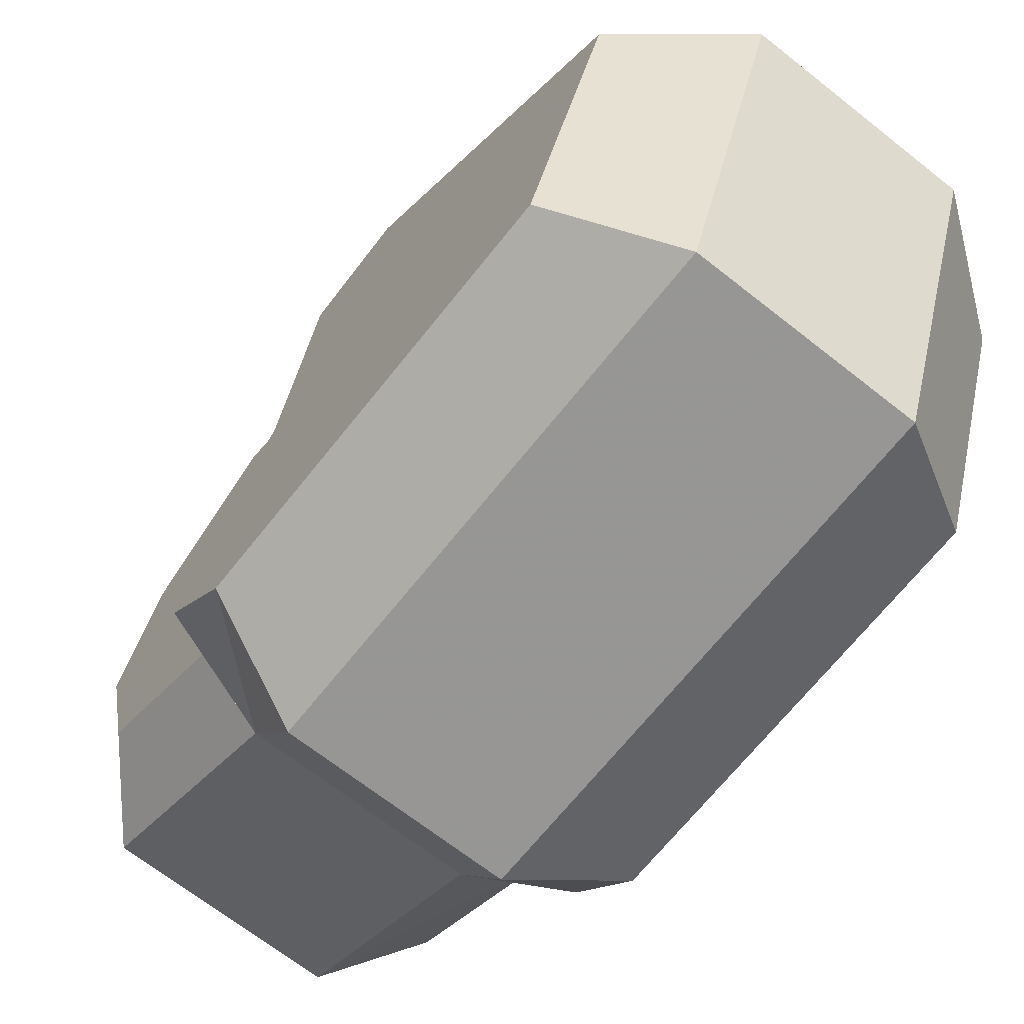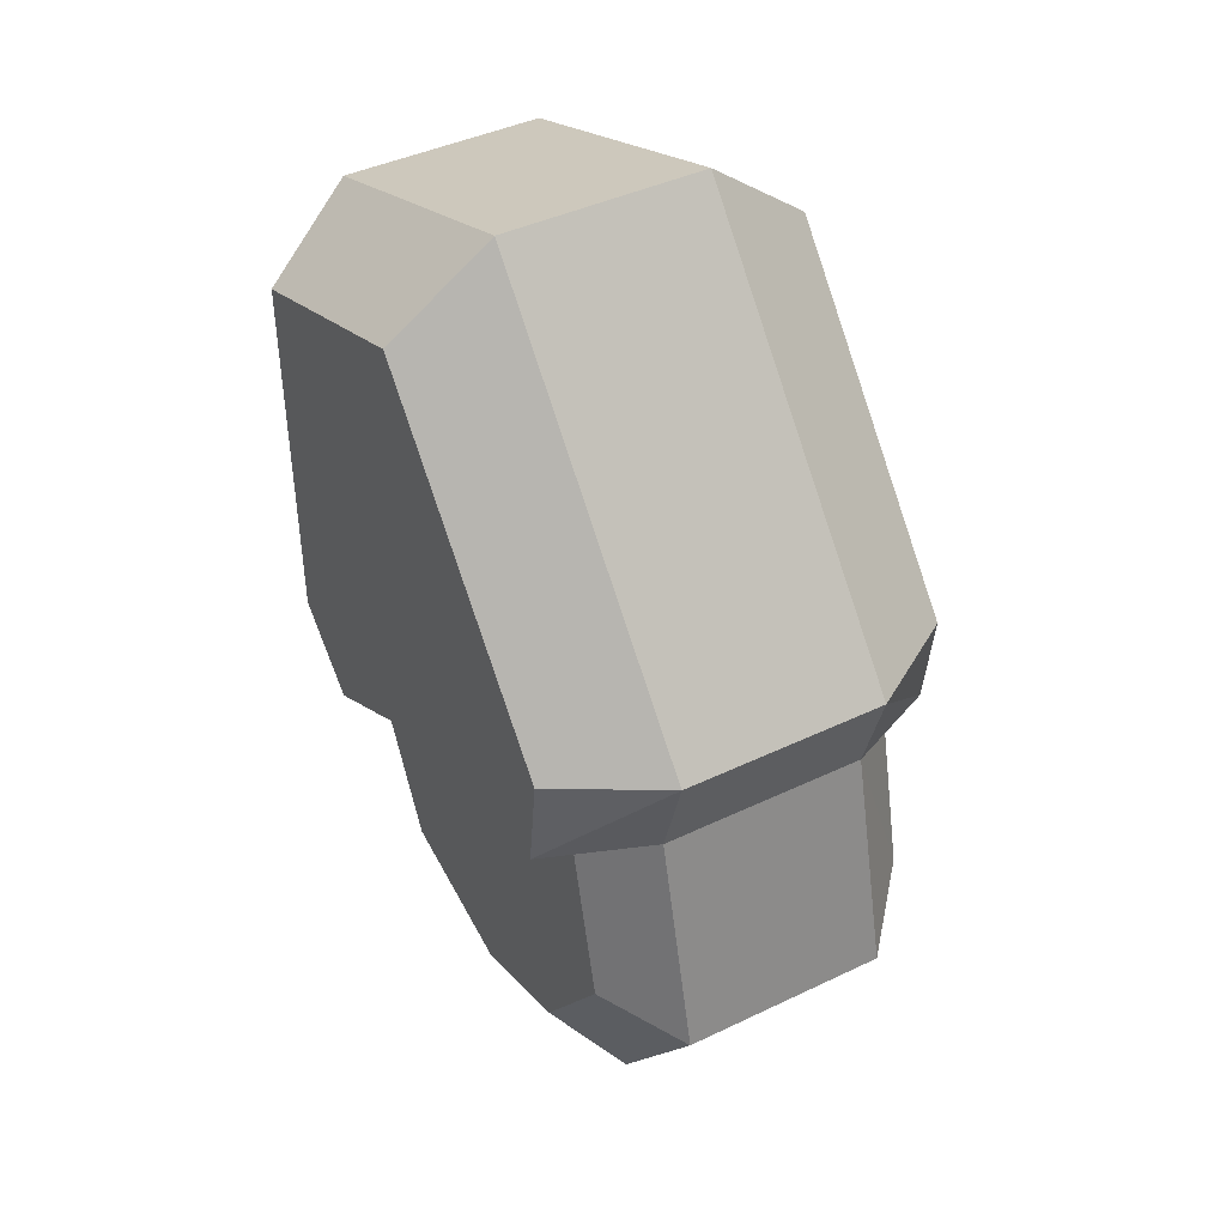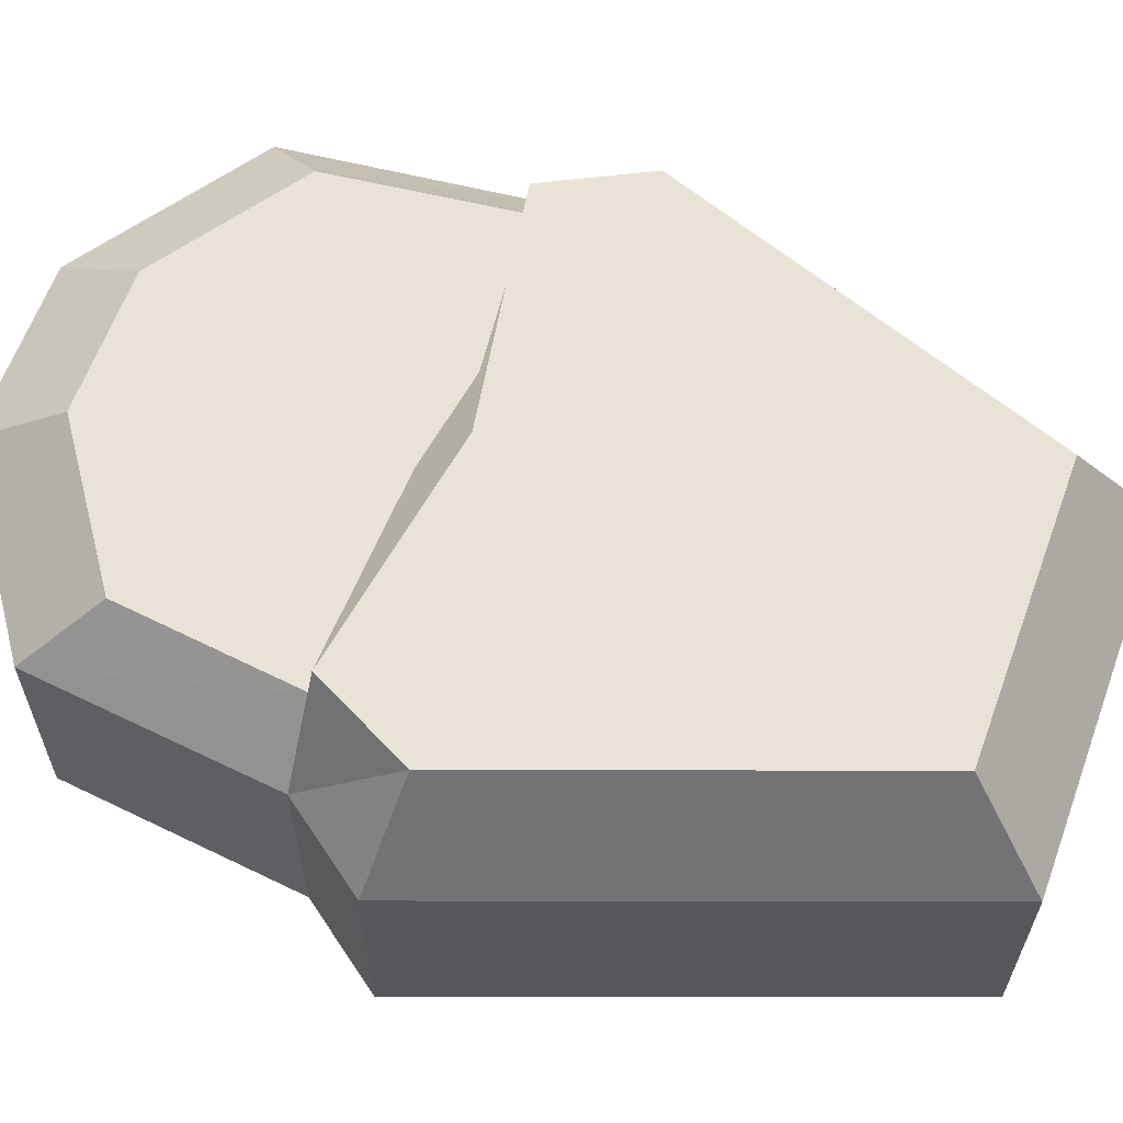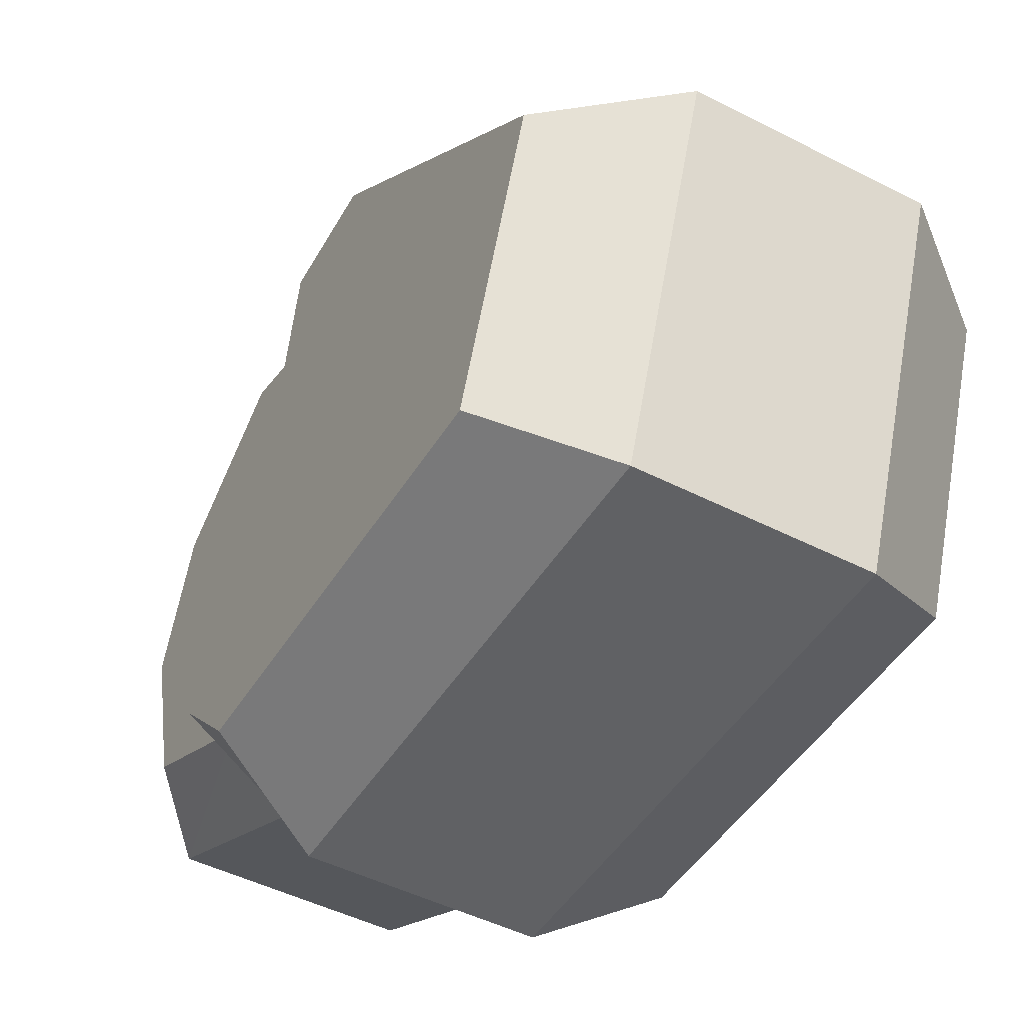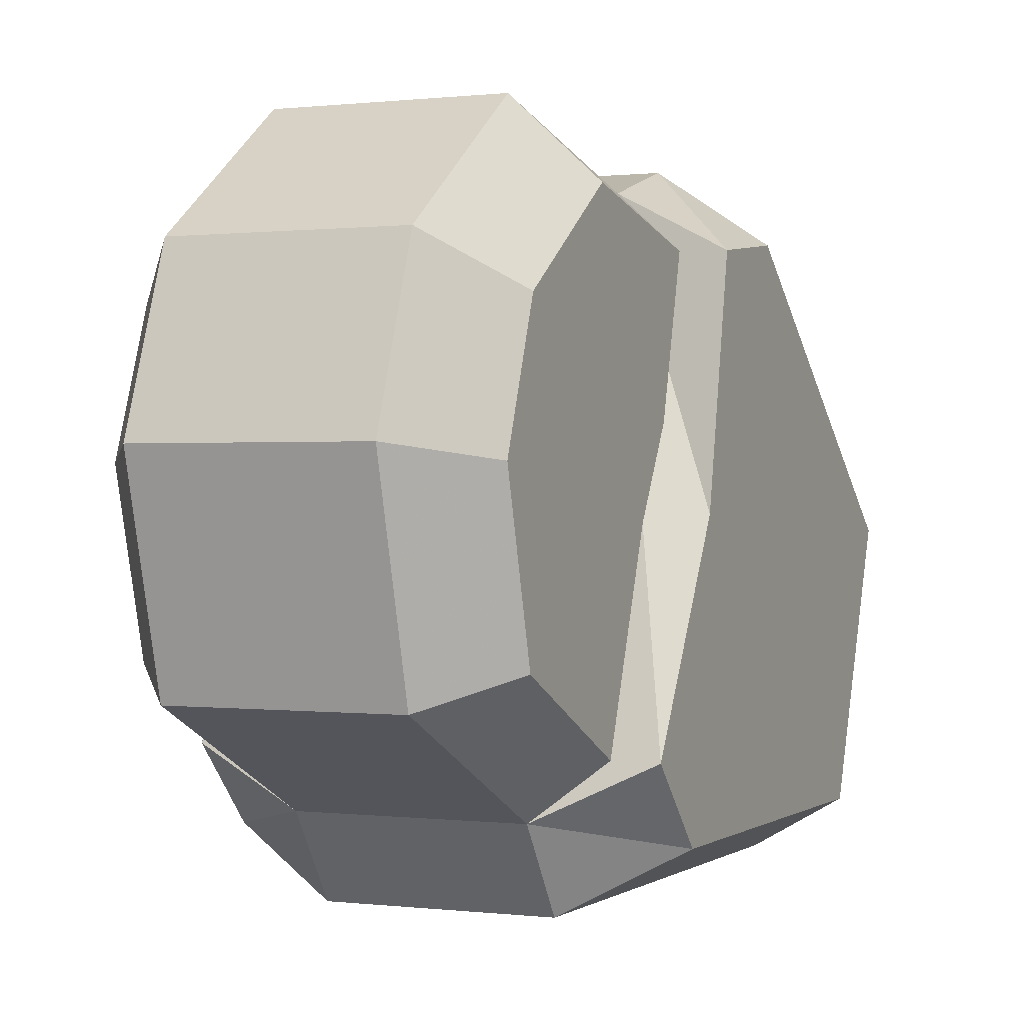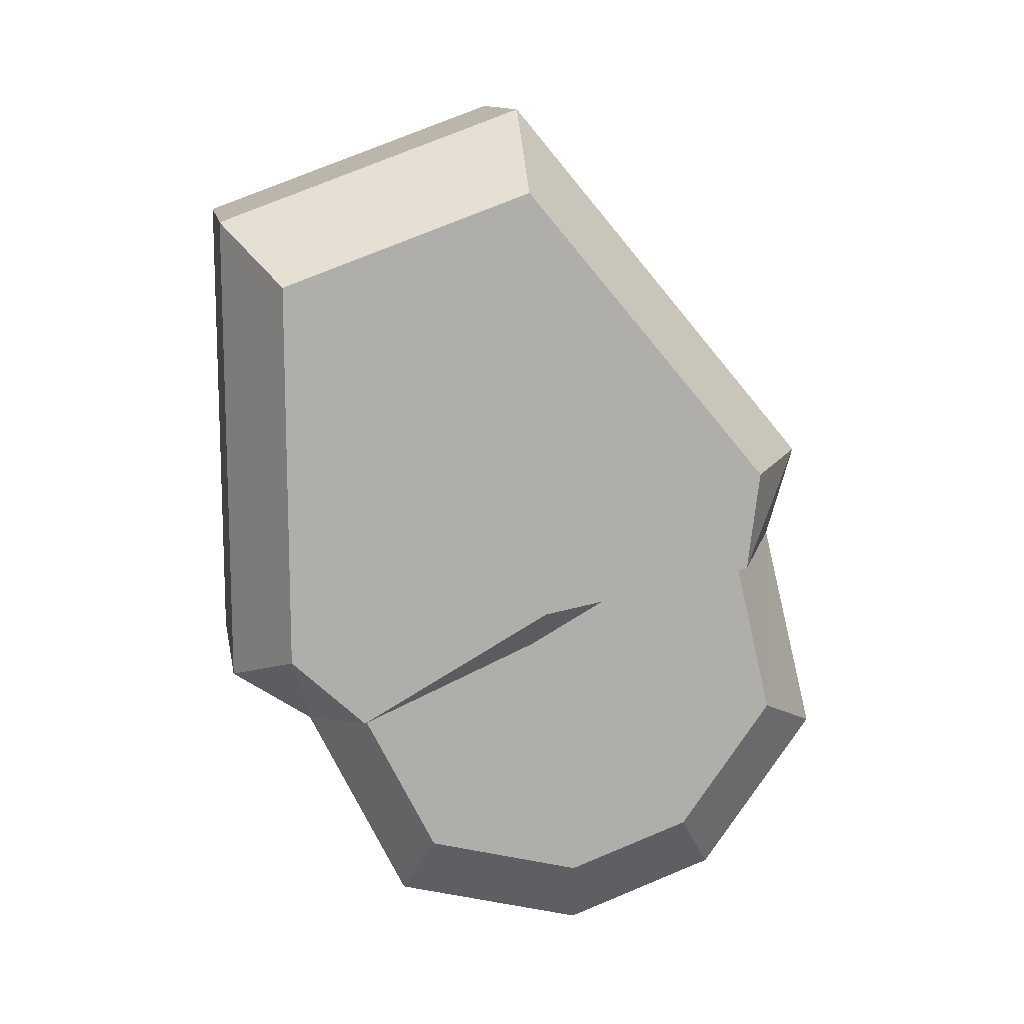
<metadata>
{"format":"obj","ext":"obj","renderer":"f3d","projection":"perspective","resolution":1024,"background":"white","views":[{"elev":-67.8,"azim":141.6,"up":"+Z"},{"elev":42.5,"azim":-29.7,"up":"+Y"},{"elev":-27.4,"azim":89.8,"up":"+Z"},{"elev":-47.0,"azim":149.8,"up":"+Z"},{"elev":0.4,"azim":24.6,"up":"+Z"},{"elev":12.4,"azim":-100.2,"up":"+Y"}]}
</metadata>
<code>
o LegUp6_Plane.020
v 0.06009 0.1066 0.05756
v 0.06009 -0.1043 0.2345
v 0.06009 0.04227 -0.1192
v 0.06009 -0.233 -0.1192
v 0.06009 -0.1575 0.2188
v 0.06009 -0.2838 0.2497
v 0.06009 -0.3804 -0.01548
v 0.06009 -0.2636 -0.07299
v 0.06009 -0.3768 0.1835
v 0.06009 -0.409 0.09505
v 0.09537 -0.1663 0.1889
v 0.09537 -0.2611 0.2114
v 0.09537 -0.3383 -0.000759
v 0.09537 -0.2513 -0.04445
v 0.09537 -0.3354 0.1584
v 0.09537 -0.3612 0.08766
v 0.1189 0.06094 0.05416
v 0.1189 -0.1078 0.1957
v 0.1189 0.009455 -0.08729
v 0.1189 -0.2108 -0.08722
v 0.1189 -0.1654 0.1886
v 0.1189 -0.2504 -0.04477
v 0.1189 -0.1885 0.06485
v 0.09537 -0.1966 0.06782
v -0.05751 0.1066 0.05756
v -0.05751 -0.1043 0.2345
v -0.05751 0.04227 -0.1192
v -0.05751 -0.233 -0.1192
v -0.05751 -0.1575 0.2188
v -0.05751 -0.2838 0.2497
v -0.05751 -0.3804 -0.01548
v -0.05751 -0.2636 -0.07299
v -0.05751 -0.3768 0.1835
v -0.05751 -0.409 0.09505
v -0.09279 -0.1663 0.1889
v -0.09279 -0.2611 0.2114
v -0.09279 -0.3383 -0.000759
v -0.09279 -0.2513 -0.04445
v -0.09279 -0.3354 0.1584
v -0.09279 -0.3612 0.08766
v -0.1163 0.06094 0.05416
v -0.1163 -0.1078 0.1957
v -0.1163 0.009455 -0.08729
v -0.1163 -0.2108 -0.08722
v -0.1163 -0.1654 0.1886
v -0.1163 -0.2504 -0.04477
v -0.1163 -0.1885 0.06485
v -0.09279 -0.1966 0.06782
v 0.001292 -0.2838 0.2497
v 0.001292 -0.1575 0.2188
v 0.001292 -0.233 -0.1192
v 0.001292 -0.2636 -0.07299
v 0.001292 -0.409 0.09505
v 0.001292 -0.3768 0.1835
v 0.001292 -0.3804 -0.01548
v 0.001292 0.04227 -0.1192
v 0.001292 0.1066 0.05756
v 0.001292 -0.1043 0.2345
f 2 5 21 18
f 9 10 16 15
f 50 49 6 5
f 52 51 4 8
f 54 53 10 9
f 53 55 7 10
f 51 56 3 4
f 56 57 1 3
f 55 52 8 7
f 58 50 5 2
f 57 58 2 1
f 49 54 9 6
f 14 24 11 12 15 16 13
f 7 8 14 13
f 5 6 12 11
f 6 9 15 12
f 10 7 13 16
f 17 18 21 23 22 20 19
f 8 4 20 22
f 3 1 17 19
f 4 3 19 20
f 1 2 18 17
f 5 8 22 23 21
f 26 42 45 29
f 33 39 40 34
f 50 29 30 49
f 52 32 28 51
f 54 33 34 53
f 53 34 31 55
f 51 28 27 56
f 56 27 25 57
f 55 31 32 52
f 58 26 29 50
f 57 25 26 58
f 49 30 33 54
f 38 37 40 39 36 35 48
f 31 37 38 32
f 29 35 36 30
f 30 36 39 33
f 34 40 37 31
f 41 43 44 46 47 45 42
f 32 46 44 28
f 27 43 41 25
f 28 44 43 27
f 25 41 42 26
f 29 45 47 46 32

</code>
